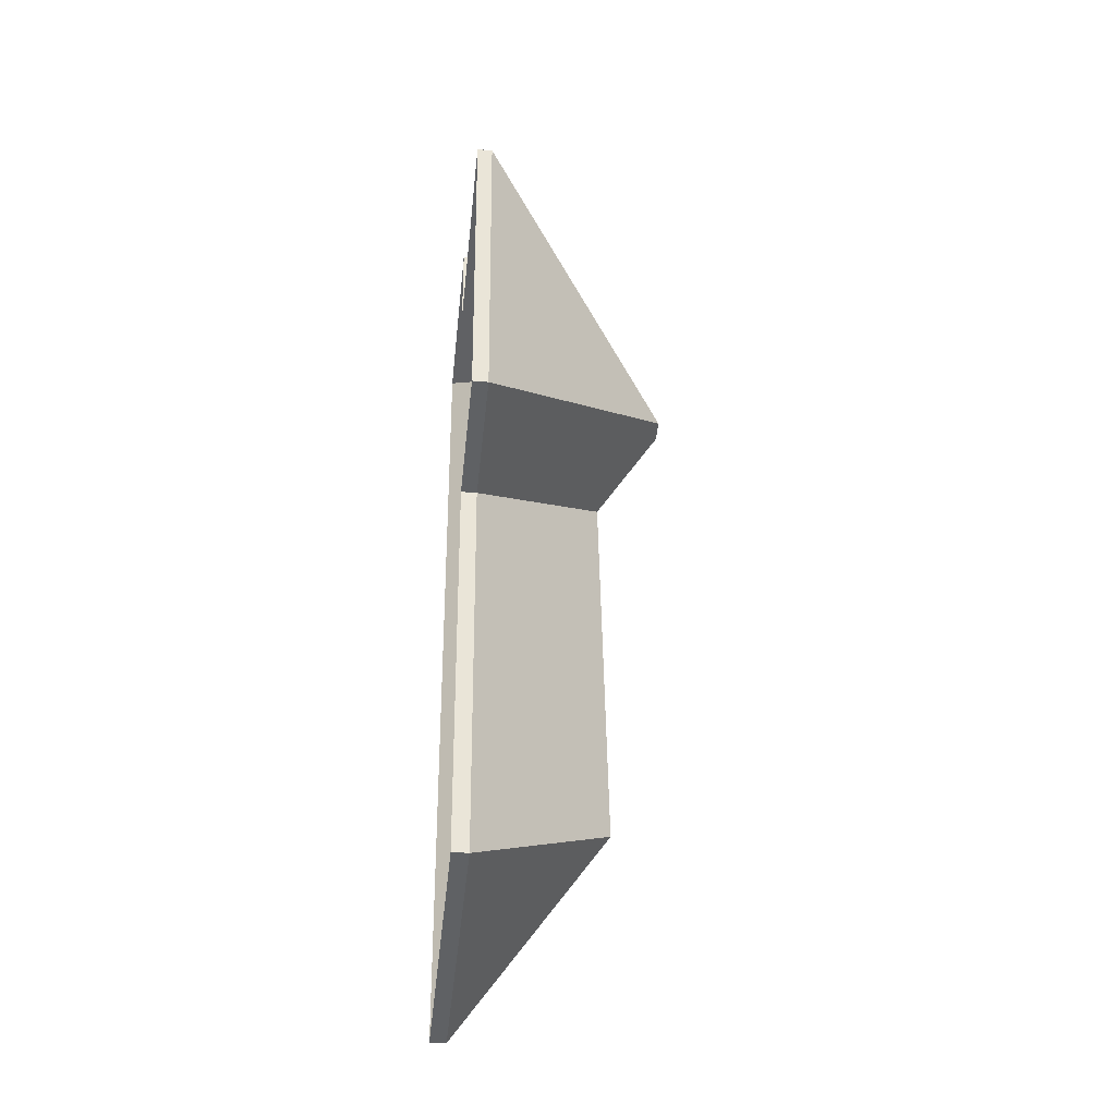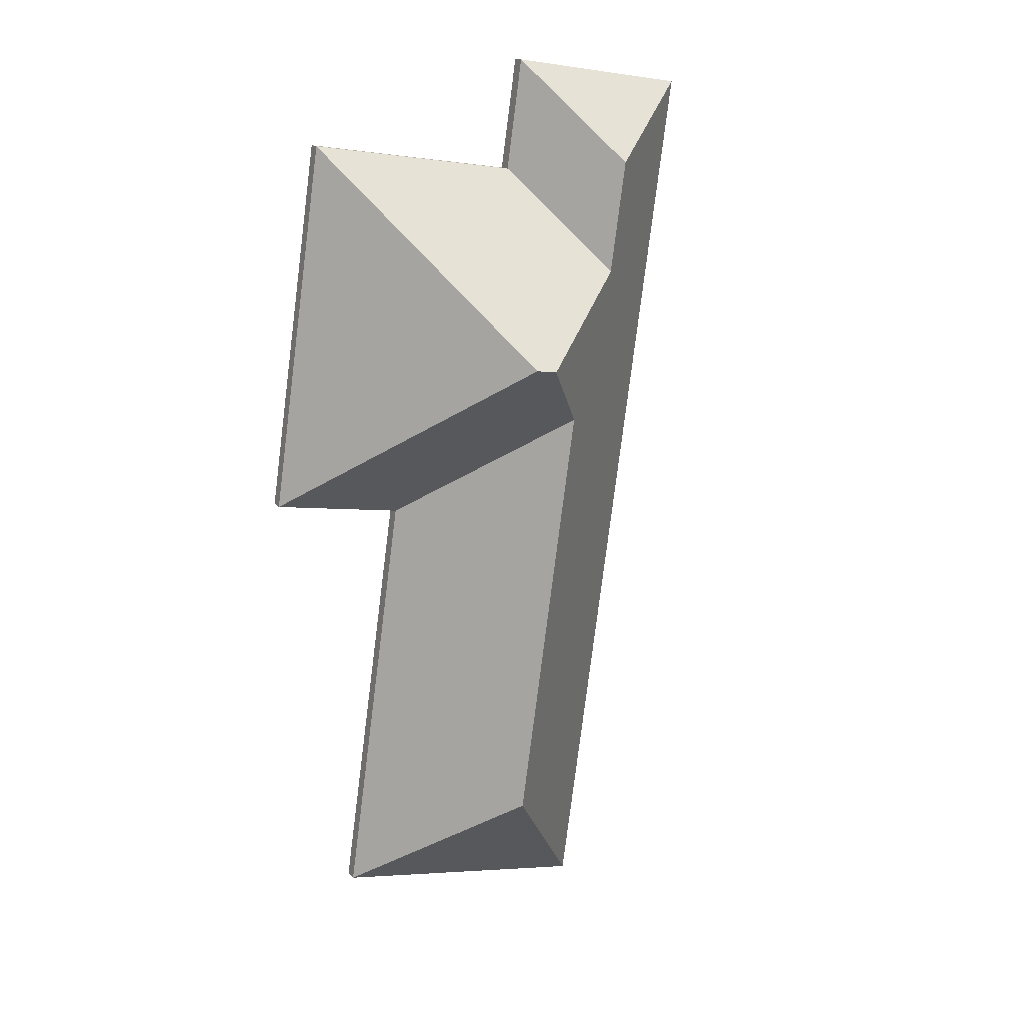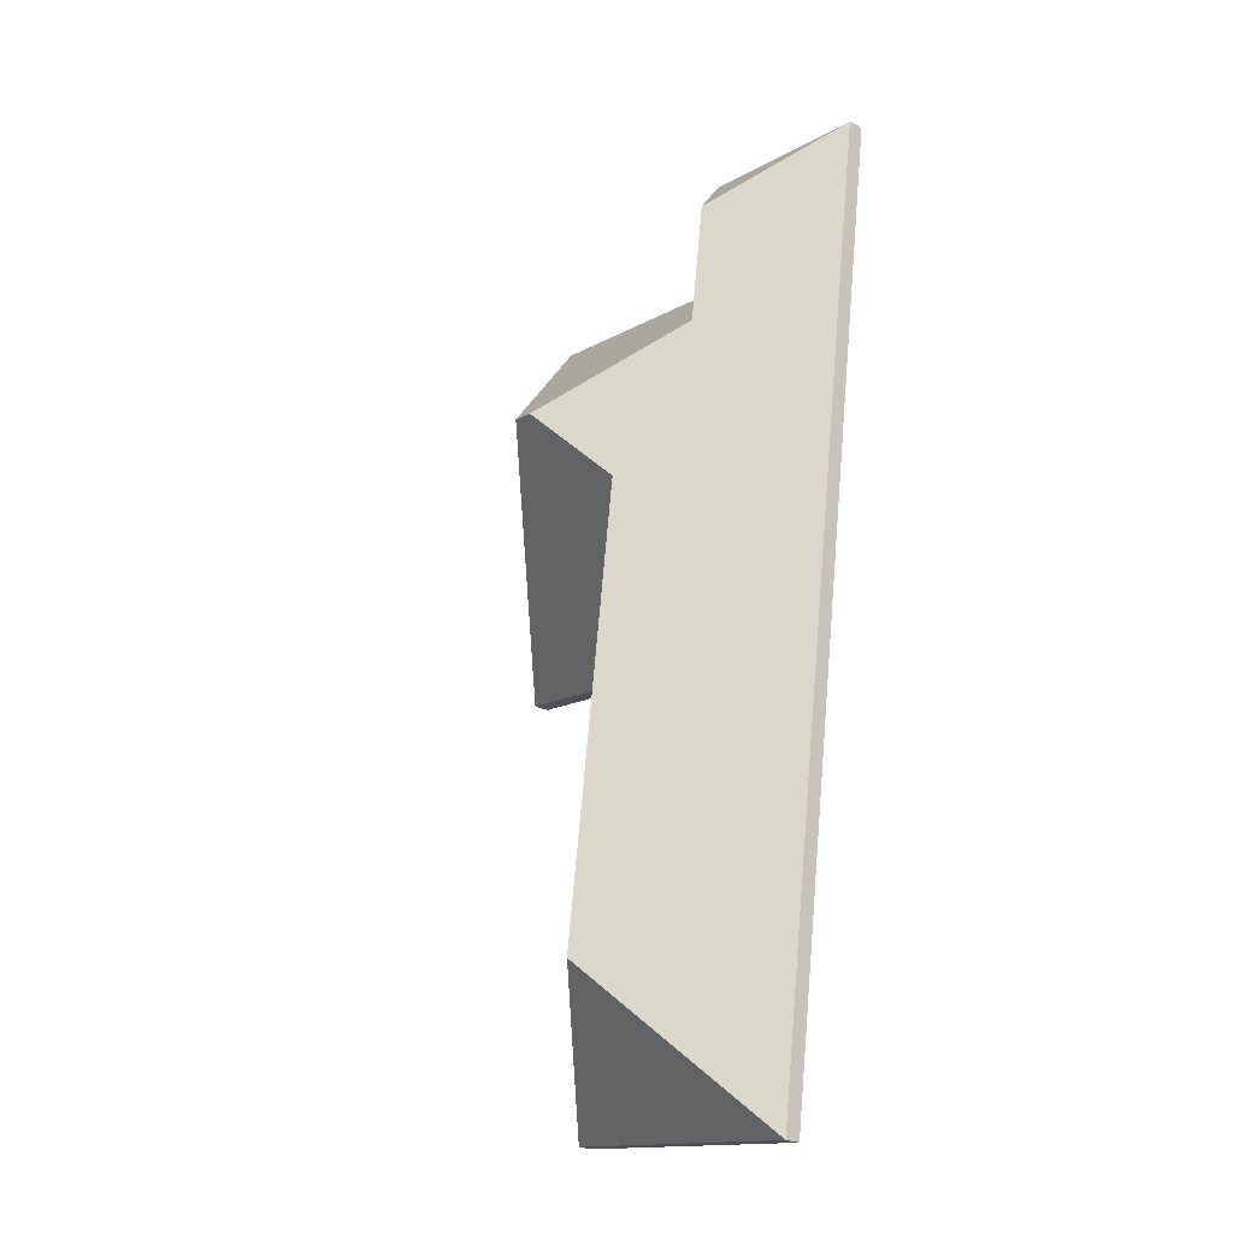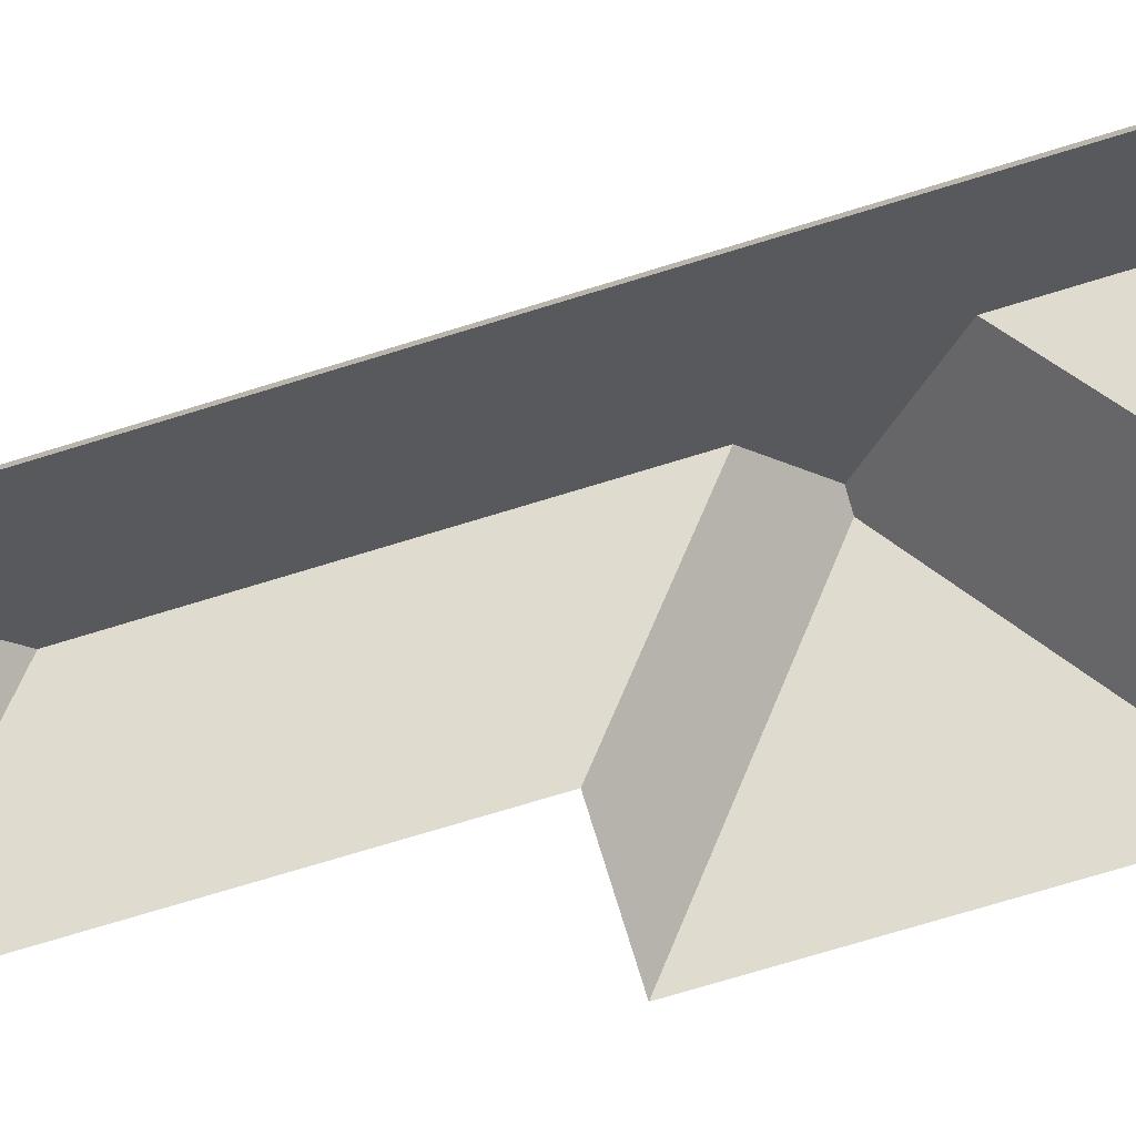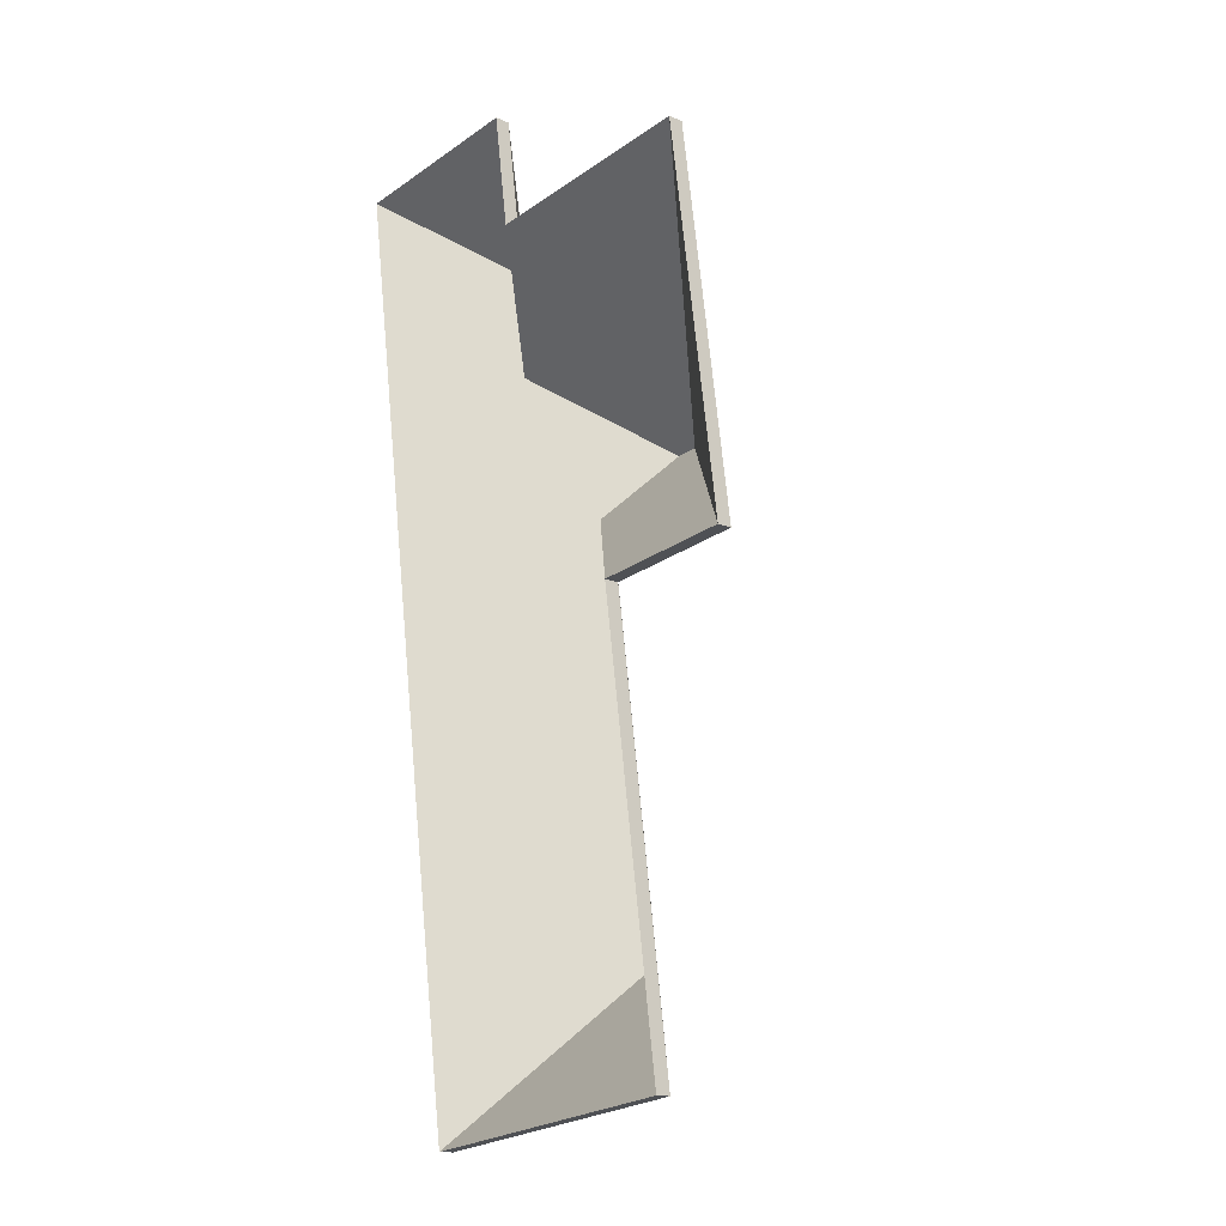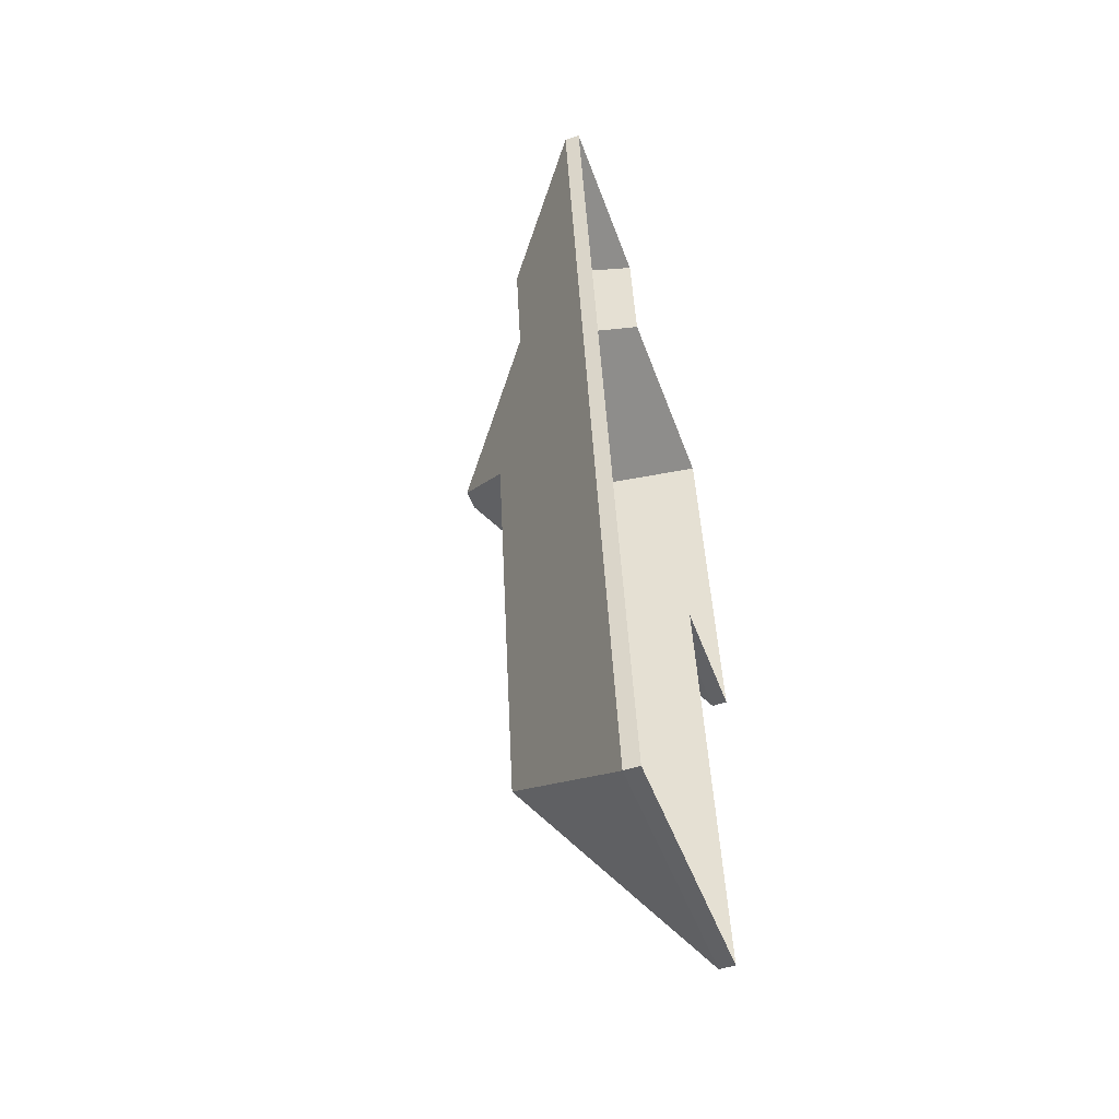
<metadata>
{"format":"obj","ext":"obj","renderer":"f3d","projection":"perspective","resolution":1024,"background":"white","views":[{"elev":-38.7,"azim":83.9,"up":"+Z"},{"elev":14.7,"azim":155.7,"up":"+Z"},{"elev":-24.5,"azim":-129.4,"up":"+Z"},{"elev":-75.1,"azim":-81.0,"up":"+Y"},{"elev":-14.9,"azim":47.0,"up":"+Z"},{"elev":-55.4,"azim":-70.9,"up":"+Z"}]}
</metadata>
<code>
v -7.575 0.1957 -5.138
v -7.537 0.1624 -5.167
v -7.537 0.1598 -5.167
v -7.575 0.1931 -5.138
v -7.537 0.1624 -5.167
v -7.546 0.1624 -5.101
v -7.546 0.1598 -5.101
v -7.537 0.1598 -5.167
v -7.546 0.1624 -5.101
v -7.575 0.1957 -5.138
v -7.575 0.1931 -5.138
v -7.546 0.1598 -5.101
v -7.537 0.1624 -5.167
v -7.575 0.1957 -5.138
v -7.546 0.1624 -5.101
v -7.546 0.1598 -5.101
v -7.575 0.1931 -5.138
v -7.537 0.1598 -5.167
v -7.578 0.1957 -5.139
v -7.587 0.1859 -5.15
v -7.587 0.1832 -5.15
v -7.578 0.1931 -5.139
v -7.575 0.1957 -5.138
v -7.578 0.1957 -5.139
v -7.578 0.1931 -5.139
v -7.575 0.1931 -5.138
v -7.587 0.1859 -5.15
v -7.56 0.1624 -5.17
v -7.56 0.1598 -5.17
v -7.587 0.1832 -5.15
v -7.56 0.1624 -5.17
v -7.537 0.1624 -5.167
v -7.537 0.1598 -5.167
v -7.56 0.1598 -5.17
v -7.537 0.1624 -5.167
v -7.575 0.1957 -5.138
v -7.575 0.1931 -5.138
v -7.537 0.1598 -5.167
v -7.578 0.1957 -5.139
v -7.575 0.1957 -5.138
v -7.537 0.1624 -5.167
v -7.56 0.1624 -5.17
v -7.587 0.1859 -5.15
v -7.537 0.1598 -5.167
v -7.575 0.1931 -5.138
v -7.578 0.1931 -5.139
v -7.587 0.1832 -5.15
v -7.56 0.1598 -5.17
v -7.576 0.1859 -5.225
v -7.55 0.1624 -5.245
v -7.55 0.1598 -5.245
v -7.576 0.1832 -5.225
v -7.55 0.1624 -5.245
v -7.56 0.1624 -5.17
v -7.56 0.1598 -5.17
v -7.55 0.1598 -5.245
v -7.587 0.1859 -5.15
v -7.576 0.1859 -5.225
v -7.576 0.1832 -5.225
v -7.587 0.1832 -5.15
v -7.56 0.1624 -5.17
v -7.587 0.1859 -5.15
v -7.587 0.1832 -5.15
v -7.56 0.1598 -5.17
v -7.576 0.1859 -5.225
v -7.587 0.1859 -5.15
v -7.56 0.1624 -5.17
v -7.55 0.1624 -5.245
v -7.56 0.1598 -5.17
v -7.587 0.1832 -5.15
v -7.576 0.1832 -5.225
v -7.55 0.1598 -5.245
v -7.575 0.1957 -5.138
v -7.546 0.1624 -5.101
v -7.546 0.1598 -5.101
v -7.575 0.1931 -5.138
v -7.578 0.1957 -5.139
v -7.575 0.1957 -5.138
v -7.575 0.1931 -5.138
v -7.578 0.1931 -5.139
v -7.546 0.1624 -5.101
v -7.584 0.1624 -5.106
v -7.584 0.1598 -5.106
v -7.546 0.1598 -5.101
v -7.598 0.1786 -5.124
v -7.578 0.1957 -5.139
v -7.578 0.1931 -5.139
v -7.598 0.1759 -5.124
v -7.584 0.1624 -5.106
v -7.598 0.1786 -5.124
v -7.598 0.1759 -5.124
v -7.584 0.1598 -5.106
v -7.578 0.1957 -5.139
v -7.598 0.1786 -5.124
v -7.584 0.1624 -5.106
v -7.546 0.1624 -5.101
v -7.575 0.1957 -5.138
v -7.584 0.1598 -5.106
v -7.598 0.1759 -5.124
v -7.578 0.1931 -5.139
v -7.575 0.1931 -5.138
v -7.546 0.1598 -5.101
v -7.598 0.1786 -5.124
v -7.584 0.1624 -5.106
v -7.584 0.1598 -5.106
v -7.598 0.1759 -5.124
v -7.6 0.1786 -5.104
v -7.598 0.1786 -5.124
v -7.598 0.1759 -5.124
v -7.6 0.1759 -5.104
v -7.584 0.1624 -5.106
v -7.587 0.1624 -5.086
v -7.587 0.1598 -5.086
v -7.584 0.1598 -5.106
v -7.587 0.1624 -5.086
v -7.6 0.1786 -5.104
v -7.6 0.1759 -5.104
v -7.587 0.1598 -5.086
v -7.598 0.1786 -5.124
v -7.6 0.1786 -5.104
v -7.587 0.1624 -5.086
v -7.584 0.1624 -5.106
v -7.587 0.1598 -5.086
v -7.6 0.1759 -5.104
v -7.598 0.1759 -5.124
v -7.584 0.1598 -5.106
v -7.576 0.1859 -5.225
v -7.596 0.1624 -5.251
v -7.596 0.1598 -5.251
v -7.576 0.1832 -5.225
v -7.596 0.1624 -5.251
v -7.55 0.1624 -5.245
v -7.55 0.1598 -5.245
v -7.596 0.1598 -5.251
v -7.55 0.1624 -5.245
v -7.576 0.1859 -5.225
v -7.576 0.1832 -5.225
v -7.55 0.1598 -5.245
v -7.596 0.1624 -5.251
v -7.576 0.1859 -5.225
v -7.55 0.1624 -5.245
v -7.55 0.1598 -5.245
v -7.576 0.1832 -5.225
v -7.596 0.1598 -5.251
v -7.6 0.1786 -5.104
v -7.587 0.1624 -5.086
v -7.587 0.1598 -5.086
v -7.6 0.1759 -5.104
v -7.587 0.1624 -5.086
v -7.609 0.1624 -5.089
v -7.609 0.1598 -5.089
v -7.587 0.1598 -5.086
v -7.608 0.1718 -5.098
v -7.6 0.1786 -5.104
v -7.6 0.1759 -5.104
v -7.608 0.1692 -5.098
v -7.609 0.1624 -5.089
v -7.608 0.1718 -5.098
v -7.608 0.1692 -5.098
v -7.609 0.1598 -5.089
v -7.6 0.1786 -5.104
v -7.608 0.1718 -5.098
v -7.609 0.1624 -5.089
v -7.587 0.1624 -5.086
v -7.609 0.1598 -5.089
v -7.608 0.1692 -5.098
v -7.6 0.1759 -5.104
v -7.587 0.1598 -5.086
v -7.608 0.1718 -5.098
v -7.618 0.1624 -5.09
v -7.618 0.1598 -5.09
v -7.608 0.1692 -5.098
v -7.6 0.1786 -5.104
v -7.608 0.1718 -5.098
v -7.608 0.1692 -5.098
v -7.6 0.1759 -5.104
v -7.598 0.1786 -5.124
v -7.6 0.1786 -5.104
v -7.6 0.1759 -5.104
v -7.598 0.1759 -5.124
v -7.578 0.1957 -5.139
v -7.598 0.1786 -5.124
v -7.598 0.1759 -5.124
v -7.578 0.1931 -5.139
v -7.587 0.1859 -5.15
v -7.578 0.1957 -5.139
v -7.578 0.1931 -5.139
v -7.587 0.1832 -5.15
v -7.576 0.1859 -5.225
v -7.587 0.1859 -5.15
v -7.587 0.1832 -5.15
v -7.576 0.1832 -5.225
v -7.618 0.1624 -5.09
v -7.596 0.1624 -5.251
v -7.596 0.1598 -5.251
v -7.618 0.1598 -5.09
v -7.596 0.1624 -5.251
v -7.576 0.1859 -5.225
v -7.576 0.1832 -5.225
v -7.596 0.1598 -5.251
v -7.598 0.1786 -5.124
v -7.578 0.1957 -5.139
v -7.587 0.1859 -5.15
v -7.576 0.1859 -5.225
v -7.608 0.1718 -5.098
v -7.6 0.1786 -5.104
v -7.618 0.1624 -5.09
v -7.596 0.1624 -5.251
v -7.587 0.1832 -5.15
v -7.578 0.1931 -5.139
v -7.598 0.1759 -5.124
v -7.576 0.1832 -5.225
v -7.6 0.1759 -5.104
v -7.608 0.1692 -5.098
v -7.596 0.1598 -5.251
v -7.618 0.1598 -5.09
v -7.608 0.1718 -5.098
v -7.609 0.1624 -5.089
v -7.609 0.1598 -5.089
v -7.608 0.1692 -5.098
v -7.609 0.1624 -5.089
v -7.618 0.1624 -5.09
v -7.618 0.1598 -5.09
v -7.609 0.1598 -5.089
v -7.618 0.1624 -5.09
v -7.608 0.1718 -5.098
v -7.608 0.1692 -5.098
v -7.618 0.1598 -5.09
v -7.609 0.1624 -5.089
v -7.608 0.1718 -5.098
v -7.618 0.1624 -5.09
v -7.618 0.1598 -5.09
v -7.608 0.1692 -5.098
v -7.609 0.1598 -5.089
f 1 2 3
f 1 3 4
f 5 6 7
f 5 7 8
f 9 10 11
f 9 11 12
f 13 14 15
f 16 17 18
f 19 20 21
f 19 21 22
f 23 24 25
f 23 25 26
f 27 28 29
f 27 29 30
f 31 32 33
f 31 33 34
f 35 36 37
f 35 37 38
f 39 40 41
f 39 41 42
f 39 42 43
f 44 45 46
f 44 46 47
f 44 47 48
f 49 50 51
f 49 51 52
f 53 54 55
f 53 55 56
f 57 58 59
f 57 59 60
f 61 62 63
f 61 63 64
f 65 66 67
f 65 67 68
f 69 70 71
f 69 71 72
f 73 74 75
f 73 75 76
f 77 78 79
f 77 79 80
f 81 82 83
f 81 83 84
f 85 86 87
f 85 87 88
f 89 90 91
f 89 91 92
f 93 94 95
f 93 95 96
f 93 96 97
f 98 99 100
f 98 100 101
f 98 101 102
f 103 104 105
f 103 105 106
f 107 108 109
f 107 109 110
f 111 112 113
f 111 113 114
f 115 116 117
f 115 117 118
f 119 120 121
f 119 121 122
f 123 124 125
f 123 125 126
f 127 128 129
f 127 129 130
f 131 132 133
f 131 133 134
f 135 136 137
f 135 137 138
f 139 140 141
f 142 143 144
f 145 146 147
f 145 147 148
f 149 150 151
f 149 151 152
f 153 154 155
f 153 155 156
f 157 158 159
f 157 159 160
f 161 162 163
f 161 163 164
f 165 166 167
f 165 167 168
f 169 170 171
f 169 171 172
f 173 174 175
f 173 175 176
f 177 178 179
f 177 179 180
f 181 182 183
f 181 183 184
f 185 186 187
f 185 187 188
f 189 190 191
f 189 191 192
f 193 194 195
f 193 195 196
f 197 198 199
f 197 199 200
f 201 202 203
f 201 203 204
f 205 206 201
f 205 201 204
f 207 205 208
f 208 205 204
f 209 210 211
f 212 209 211
f 211 213 214
f 212 211 214
f 215 212 214
f 215 214 216
f 217 218 219
f 217 219 220
f 221 222 223
f 221 223 224
f 225 226 227
f 225 227 228
f 229 230 231
f 232 233 234

</code>
